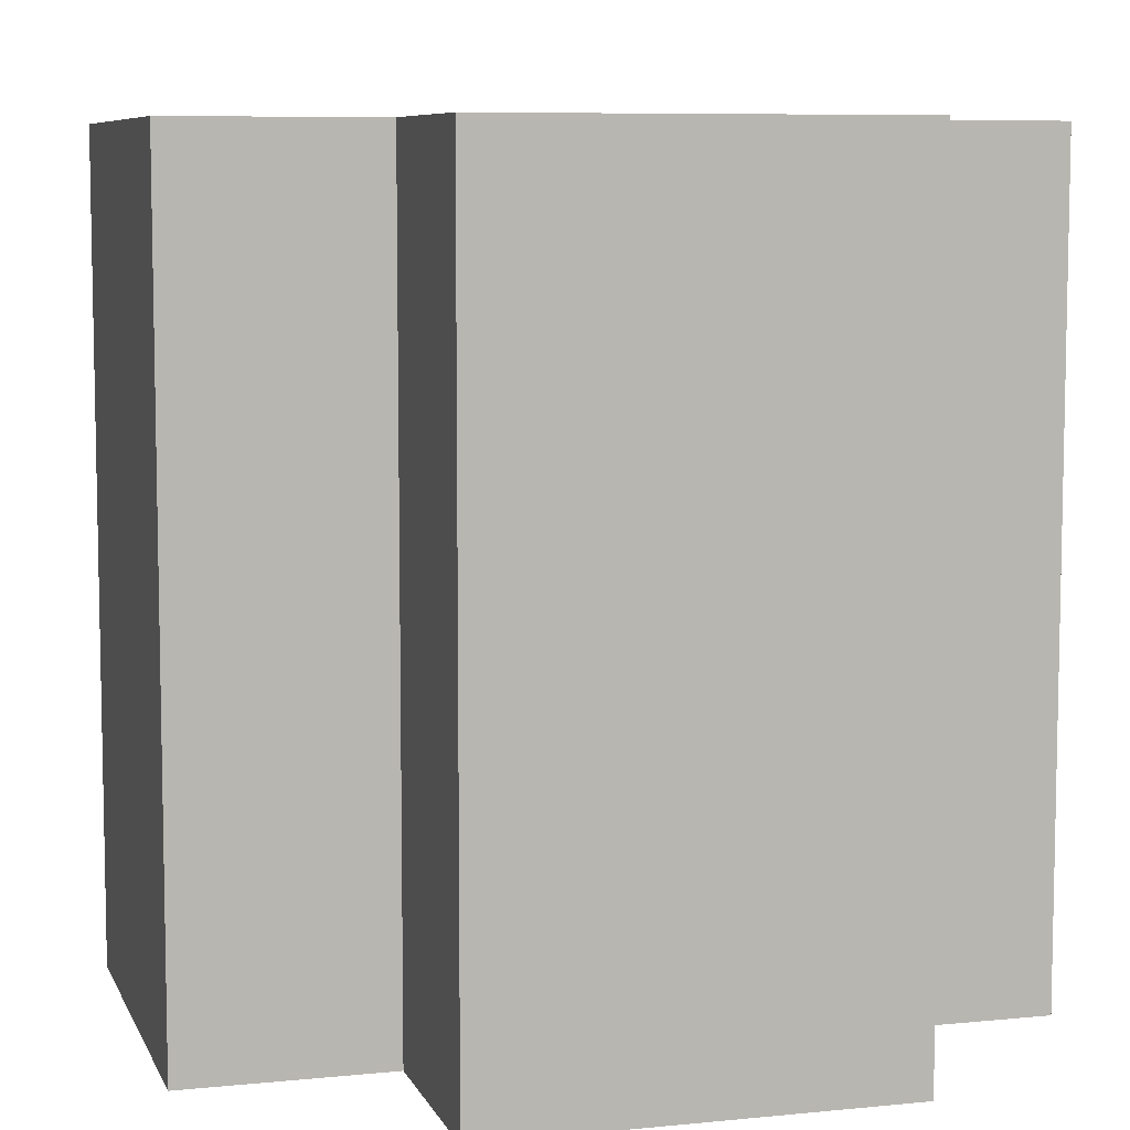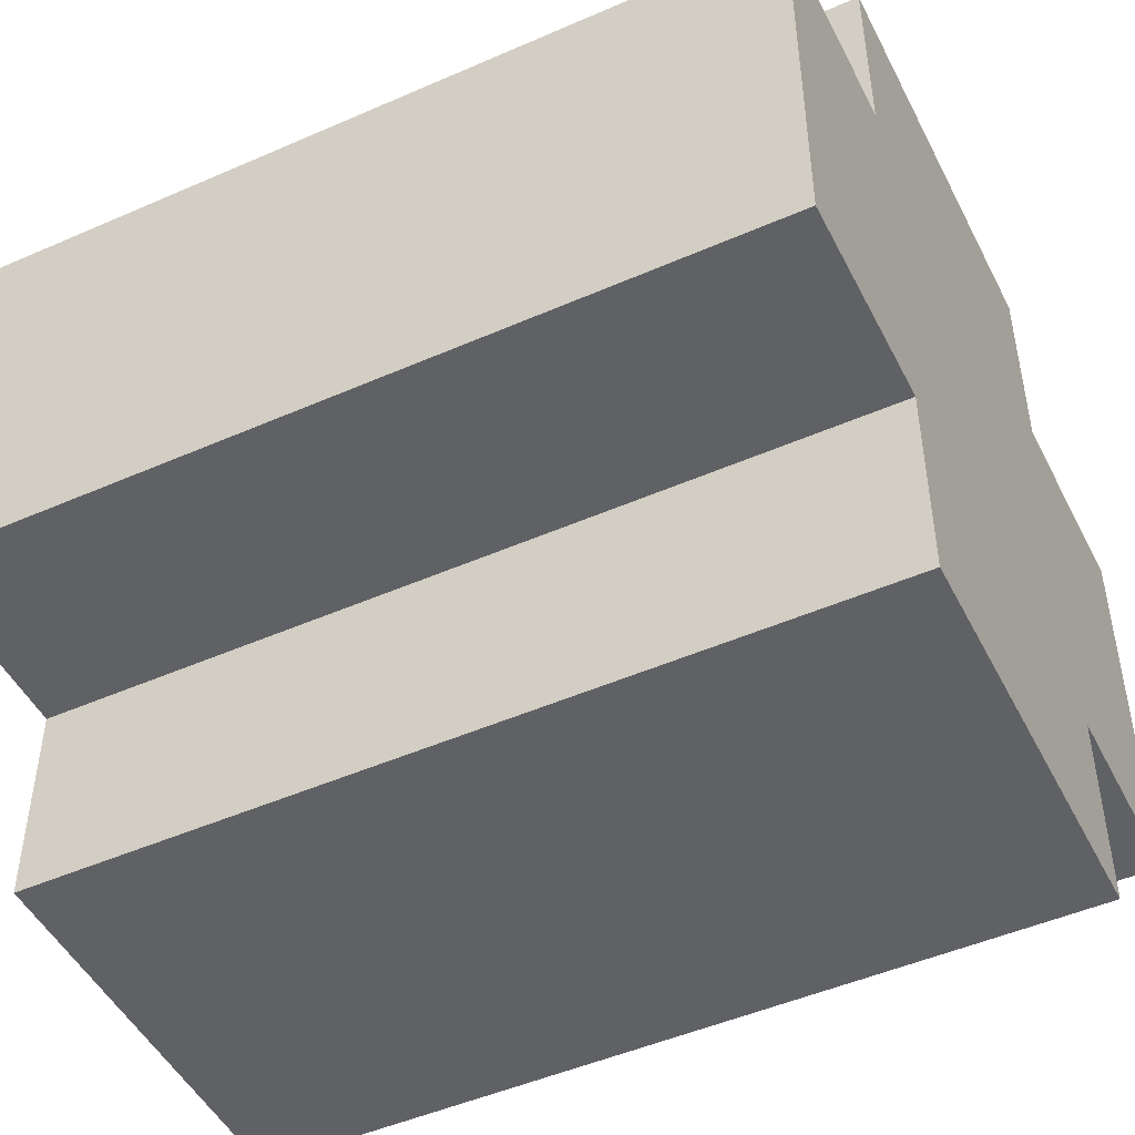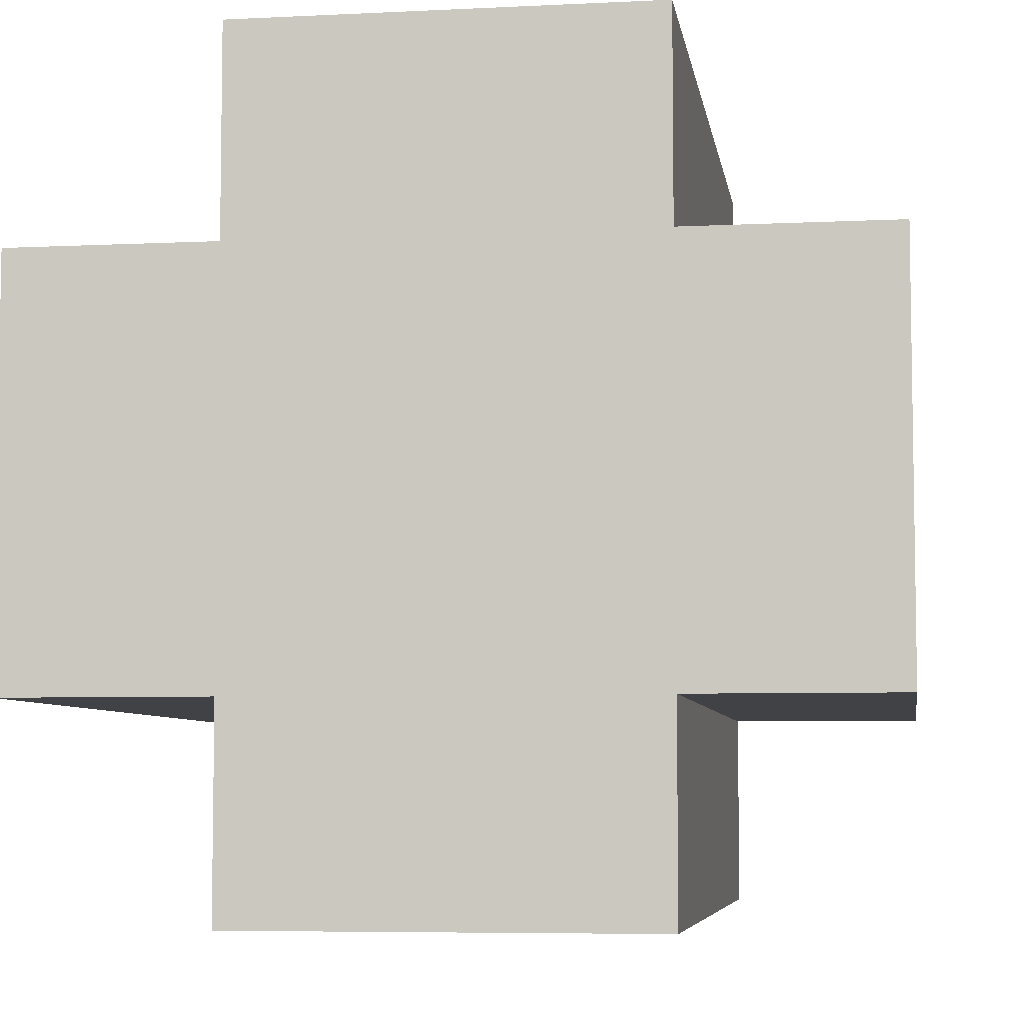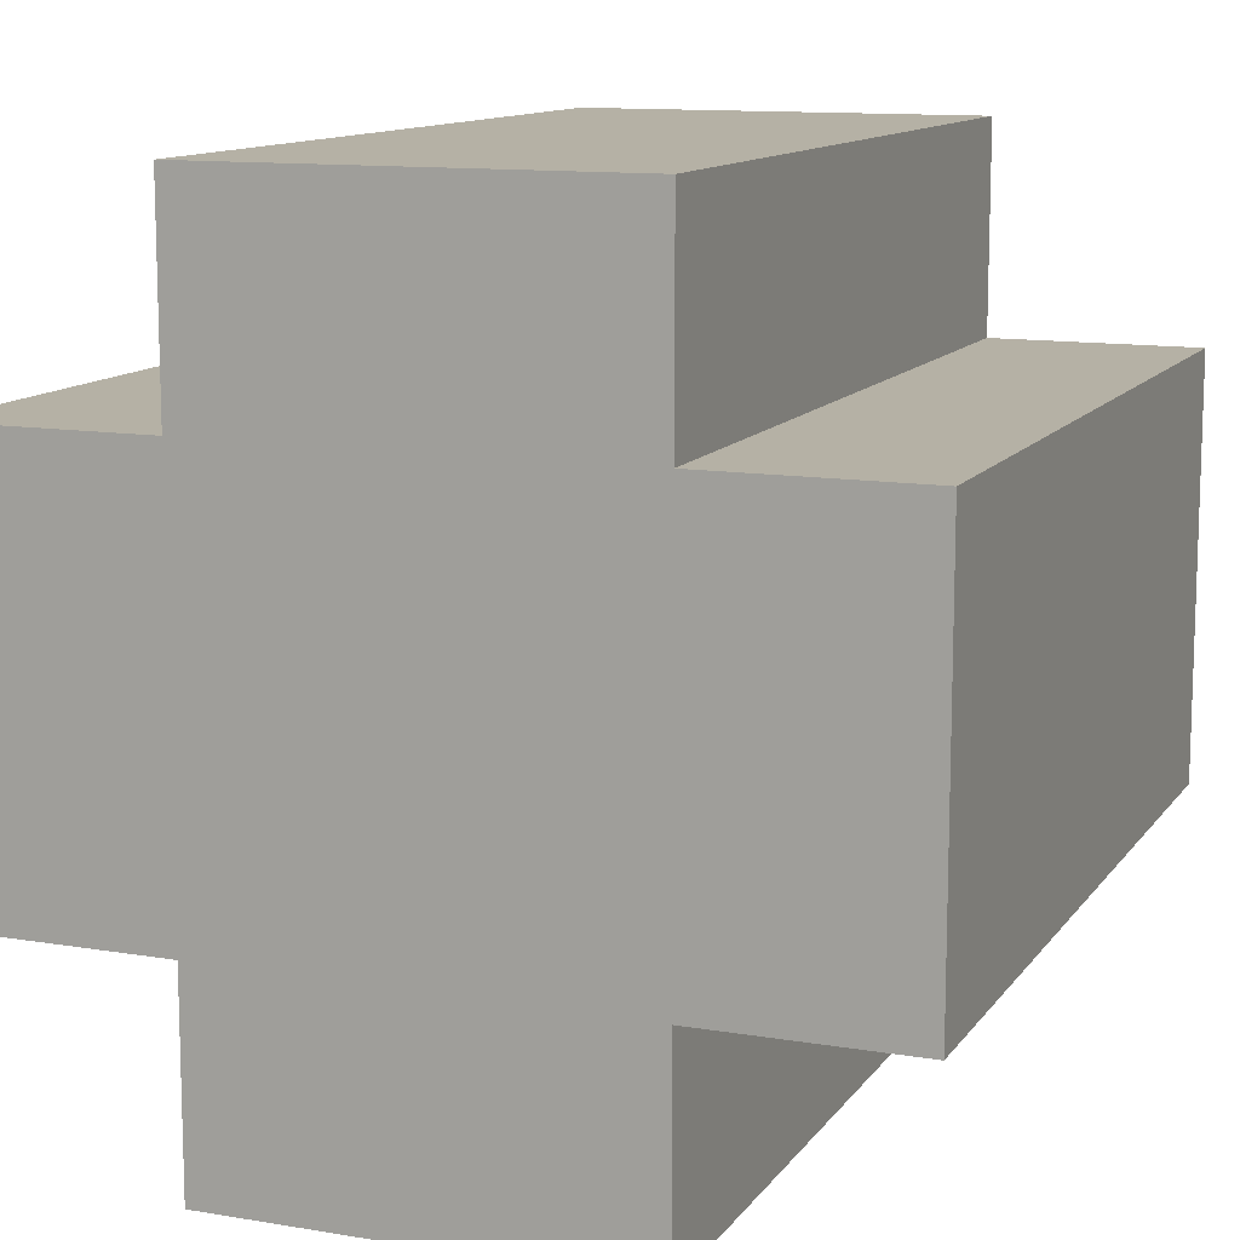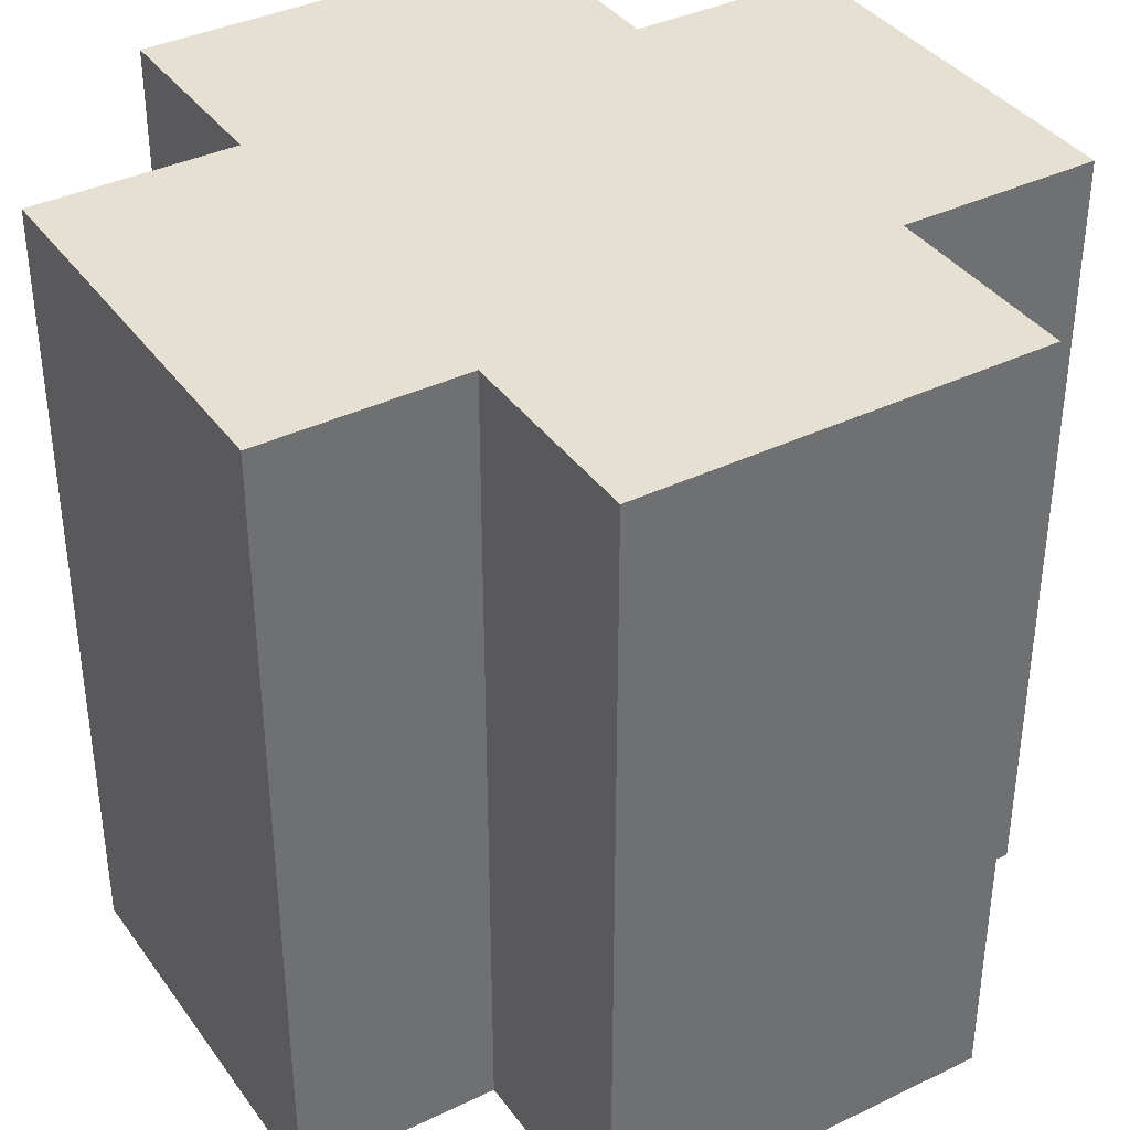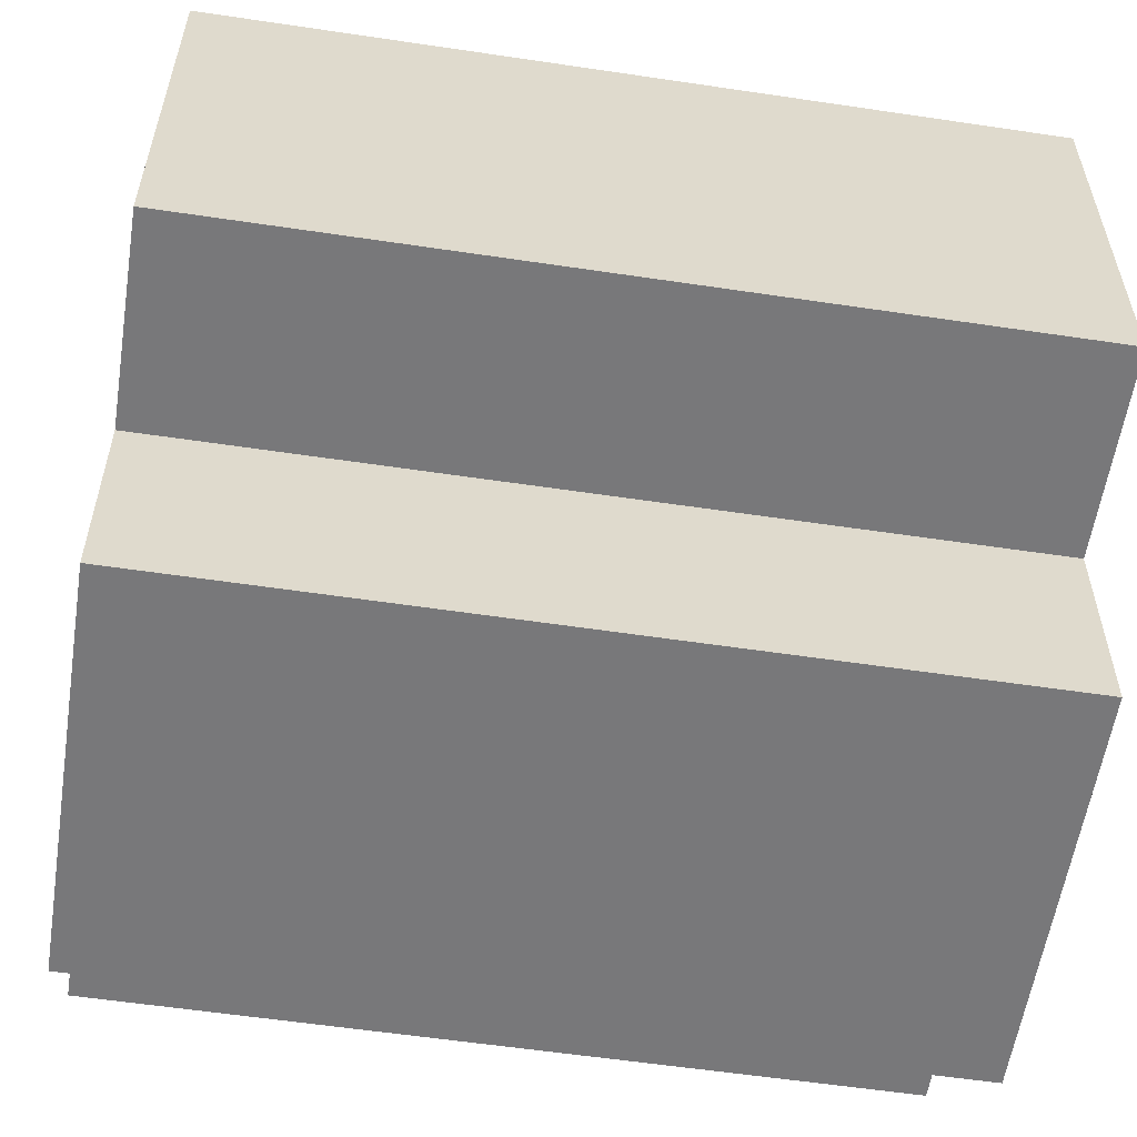
<metadata>
{"format":"obj","ext":"obj","renderer":"f3d","projection":"perspective","resolution":1024,"background":"white","views":[{"elev":7.6,"azim":-16.0,"up":"+Y"},{"elev":-48.4,"azim":-63.9,"up":"+Z"},{"elev":-6.2,"azim":-171.5,"up":"+Z"},{"elev":11.9,"azim":21.8,"up":"+Z"},{"elev":37.8,"azim":58.4,"up":"+Y"},{"elev":-57.6,"azim":81.2,"up":"+Z"}]}
</metadata>
<code>
g Mesh_0
v 0.2 0 -0.1
v -0.2 0 -0.1
v 0.2 0 0.1
v -0.2 0 0.1
v 0.2 0 -0.1
v 0.1 0 -0.1
v 0.2 0.4 -0.1
v 0.1 0.4 -0.1
v 0.2 0 -0.1
v 0.2 0 0.1
v 0.2 0.4 -0.1
v 0.2 0.4 0.1
v 0.2 0.4 -0.1
v -0.2 0.4 -0.1
v 0.2 0.4 0.1
v -0.2 0.4 0.1
v 0.2 0 0.1
v 0.1 0 0.1
v 0.2 0.4 0.1
v 0.1 0.4 0.1
v 0.1 0 -0.2
v -0.1 0 -0.2
v 0.1 0 -0.1
v -0.1 0 -0.1
v 0.1 0 -0.2
v -0.1 0 -0.2
v 0.1 0.4 -0.2
v -0.1 0.4 -0.2
v 0.1 0 -0.2
v 0.1 0 -0.1
v 0.1 0.4 -0.2
v 0.1 0.4 -0.1
v 0.1 0.4 -0.2
v -0.1 0.4 -0.2
v 0.1 0.4 -0.1
v -0.1 0.4 -0.1
v 0.1 0 0.1
v -0.1 0 0.1
v 0.1 0 0.2
v -0.1 0 0.2
v 0.1 0 0.2
v -0.1 0 0.2
v 0.1 0.4 0.2
v -0.1 0.4 0.2
v 0.1 0 0.1
v 0.1 0 0.2
v 0.1 0.4 0.1
v 0.1 0.4 0.2
v 0.1 0.4 0.1
v -0.1 0.4 0.1
v 0.1 0.4 0.2
v -0.1 0.4 0.2
v -0.1 0 -0.2
v -0.1 0 -0.1
v -0.1 0.4 -0.2
v -0.1 0.4 -0.1
v -0.1 0 0.1
v -0.1 0 0.2
v -0.1 0.4 0.1
v -0.1 0.4 0.2
v -0.1 0 -0.1
v -0.2 0 -0.1
v -0.1 0.4 -0.1
v -0.2 0.4 -0.1
v -0.2 0 -0.1
v -0.2 0 0.1
v -0.2 0.4 -0.1
v -0.2 0.4 0.1
v -0.1 0 0.1
v -0.2 0 0.1
v -0.1 0.4 0.1
v -0.2 0.4 0.1
g Mesh_0_0
f 2 1 3
f 2 3 4
f 5 6 7
f 7 6 8
f 10 9 11
f 10 11 12
f 13 14 15
f 15 14 16
f 18 17 19
f 18 19 20
f 22 21 23
f 22 23 24
f 25 26 27
f 27 26 28
f 30 29 31
f 30 31 32
f 33 34 35
f 35 34 36
f 38 37 39
f 38 39 40
f 42 41 43
f 42 43 44
f 46 45 47
f 46 47 48
f 49 50 51
f 51 50 52
f 53 54 55
f 55 54 56
f 57 58 59
f 59 58 60
f 61 62 63
f 63 62 64
f 65 66 67
f 67 66 68
f 70 69 71
f 70 71 72

</code>
